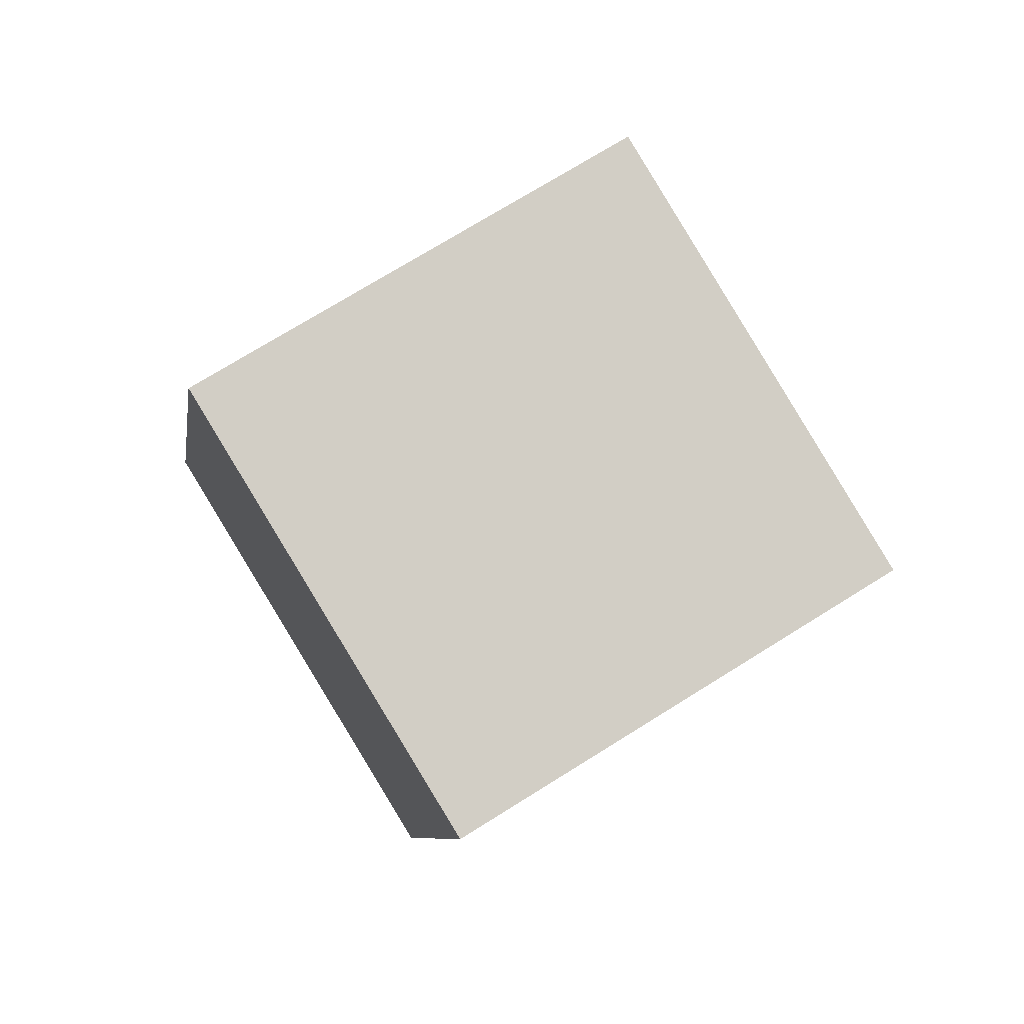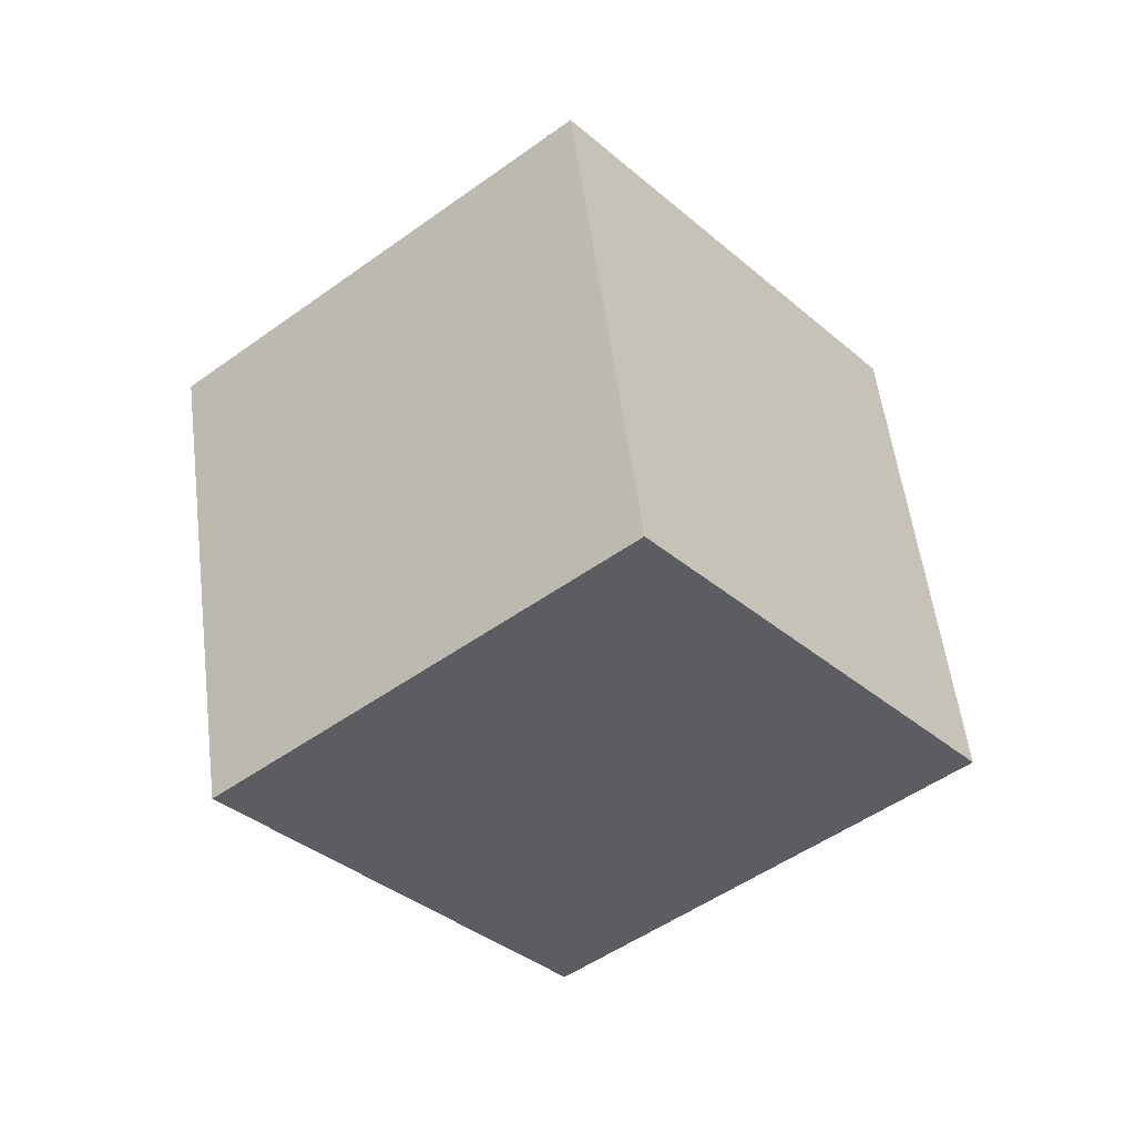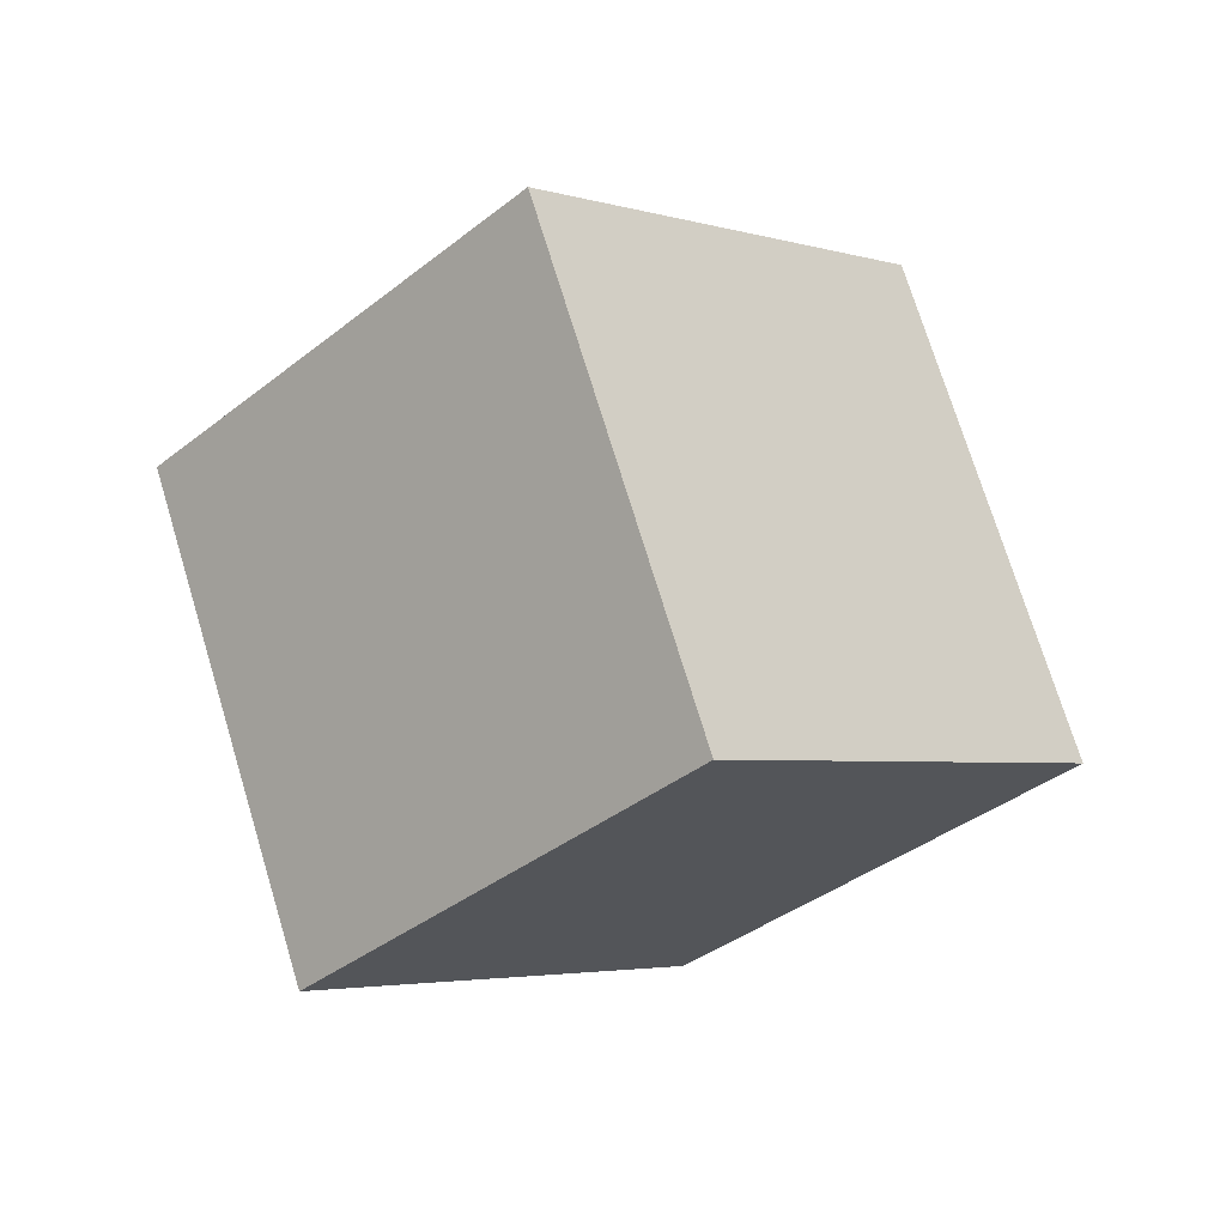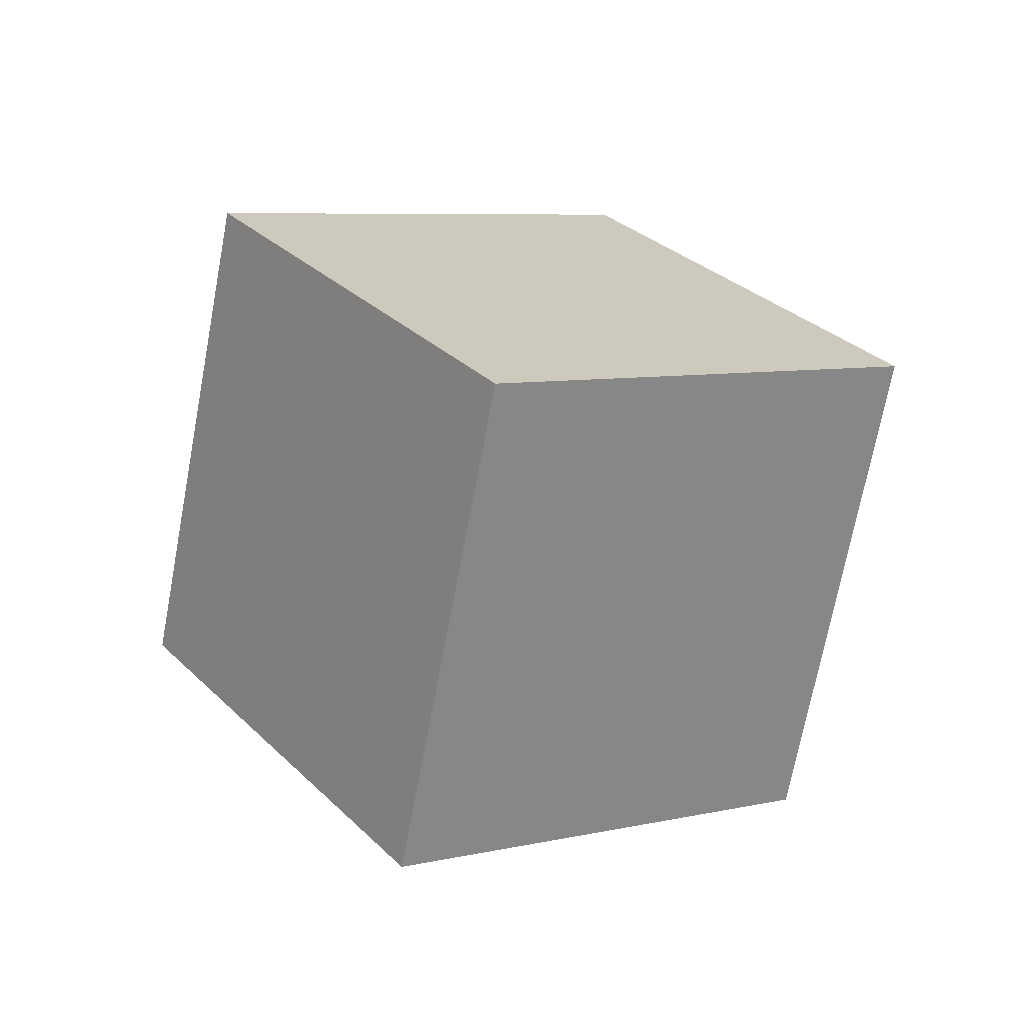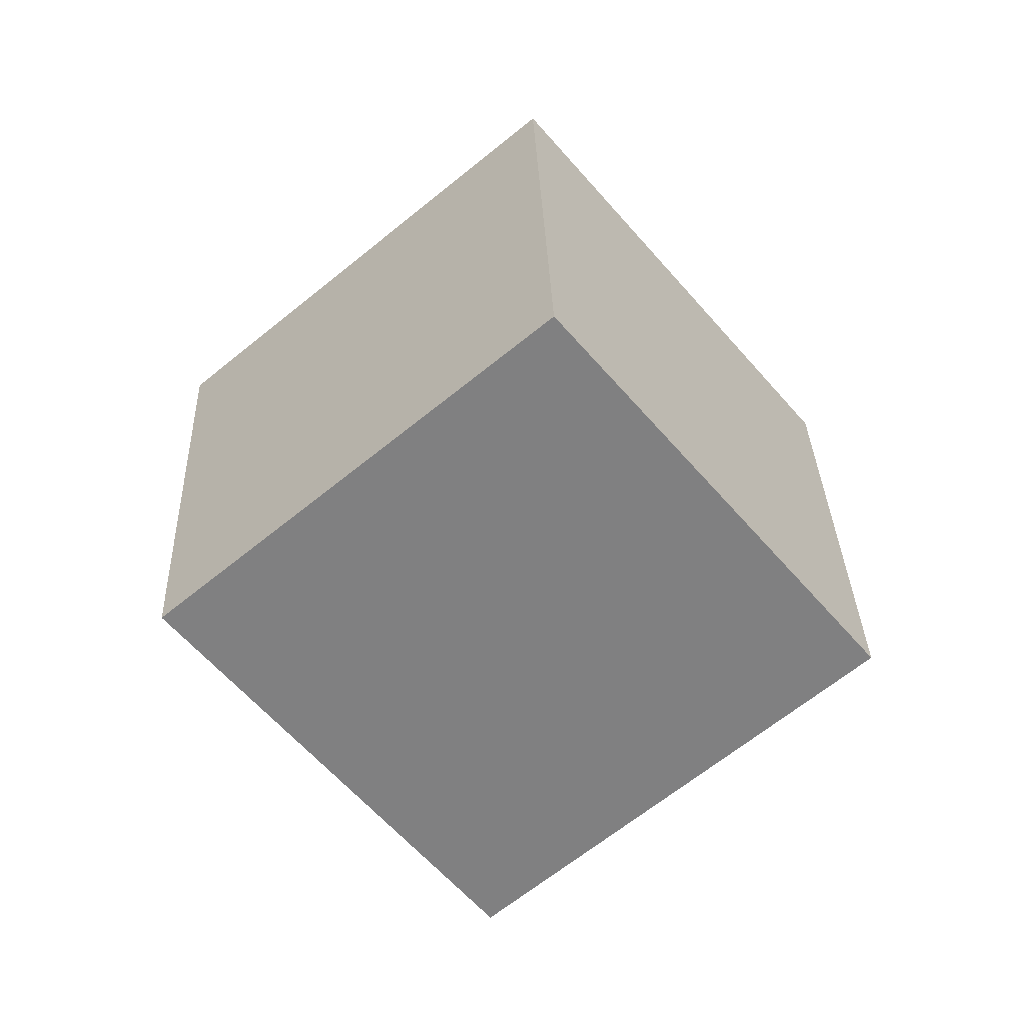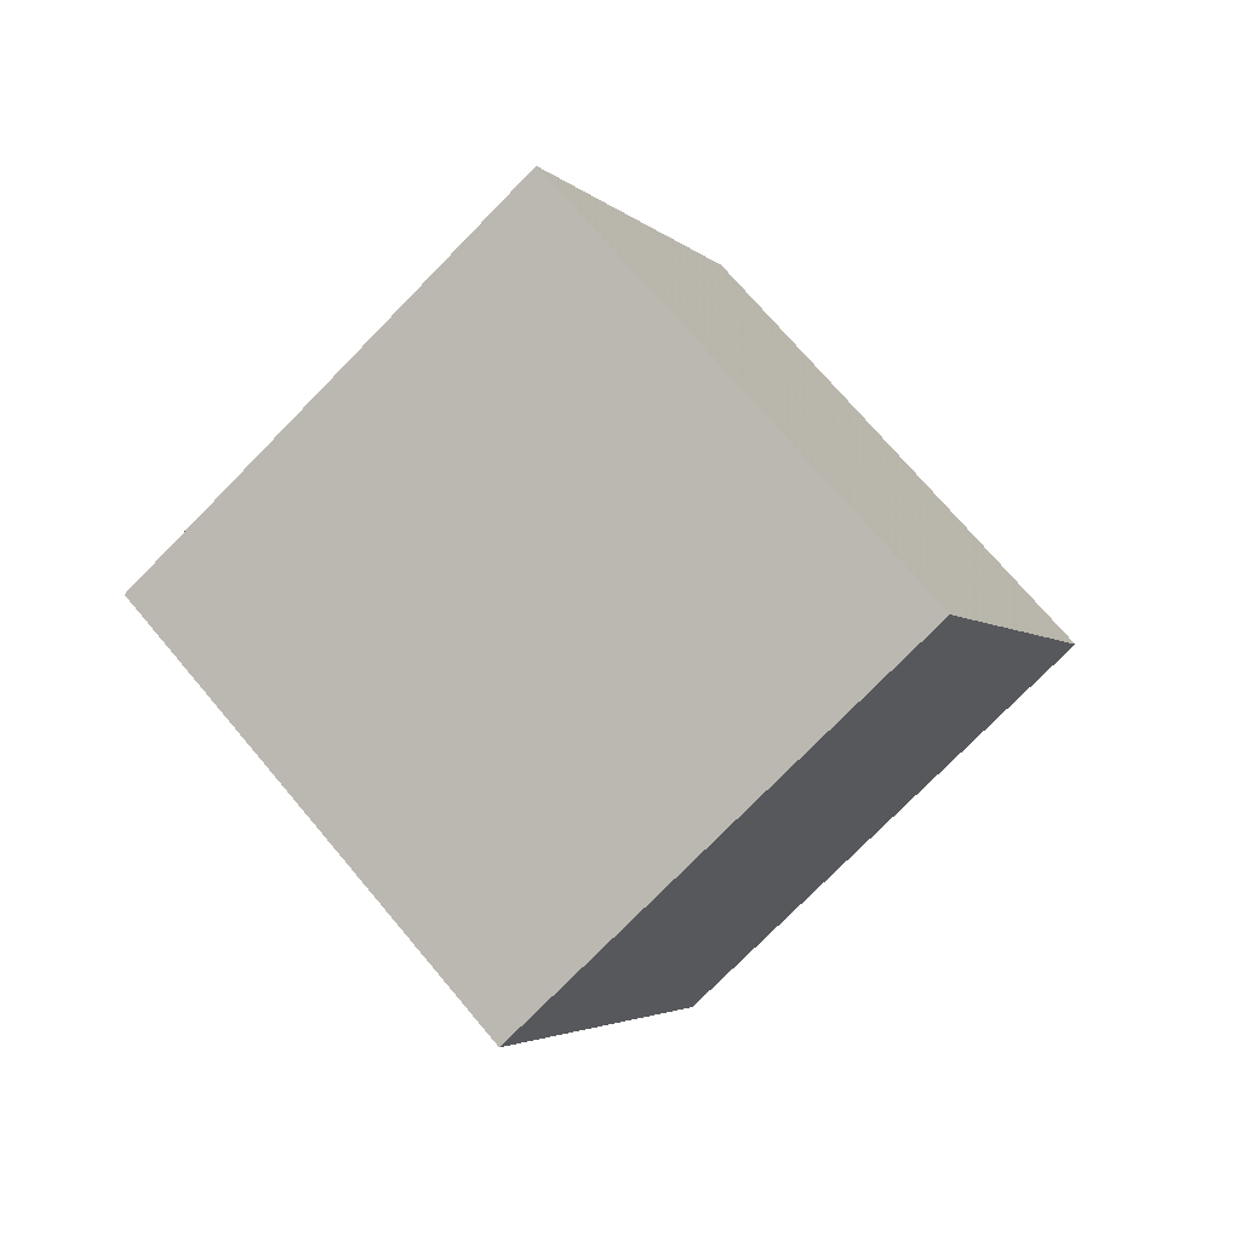
<metadata>
{"format":"obj","ext":"obj","renderer":"f3d","projection":"perspective","resolution":1024,"background":"white","views":[{"elev":-37.3,"azim":142.9,"up":"+Z"},{"elev":47.4,"azim":-141.7,"up":"+Y"},{"elev":39.0,"azim":22.2,"up":"+Z"},{"elev":65.4,"azim":-68.9,"up":"+Z"},{"elev":25.6,"azim":-136.6,"up":"+Y"},{"elev":28.7,"azim":-6.1,"up":"+Z"}]}
</metadata>
<code>
v -3.863 -4.787 11.54
v 0.2596 2.835 6.549
v -10.94 -5.555 4.518
v -6.819 2.067 -0.472
v 1.872 -11.21 6.46
v 5.995 -3.592 1.47
v -5.207 -11.98 -0.5614
v -1.084 -4.36 -5.551
f 2 4 1
f 5 2 1
f 1 4 3
f 3 5 1
f 2 8 4
f 6 2 5
f 6 8 2
f 4 8 3
f 7 5 3
f 3 8 7
f 7 6 5
f 8 6 7

</code>
